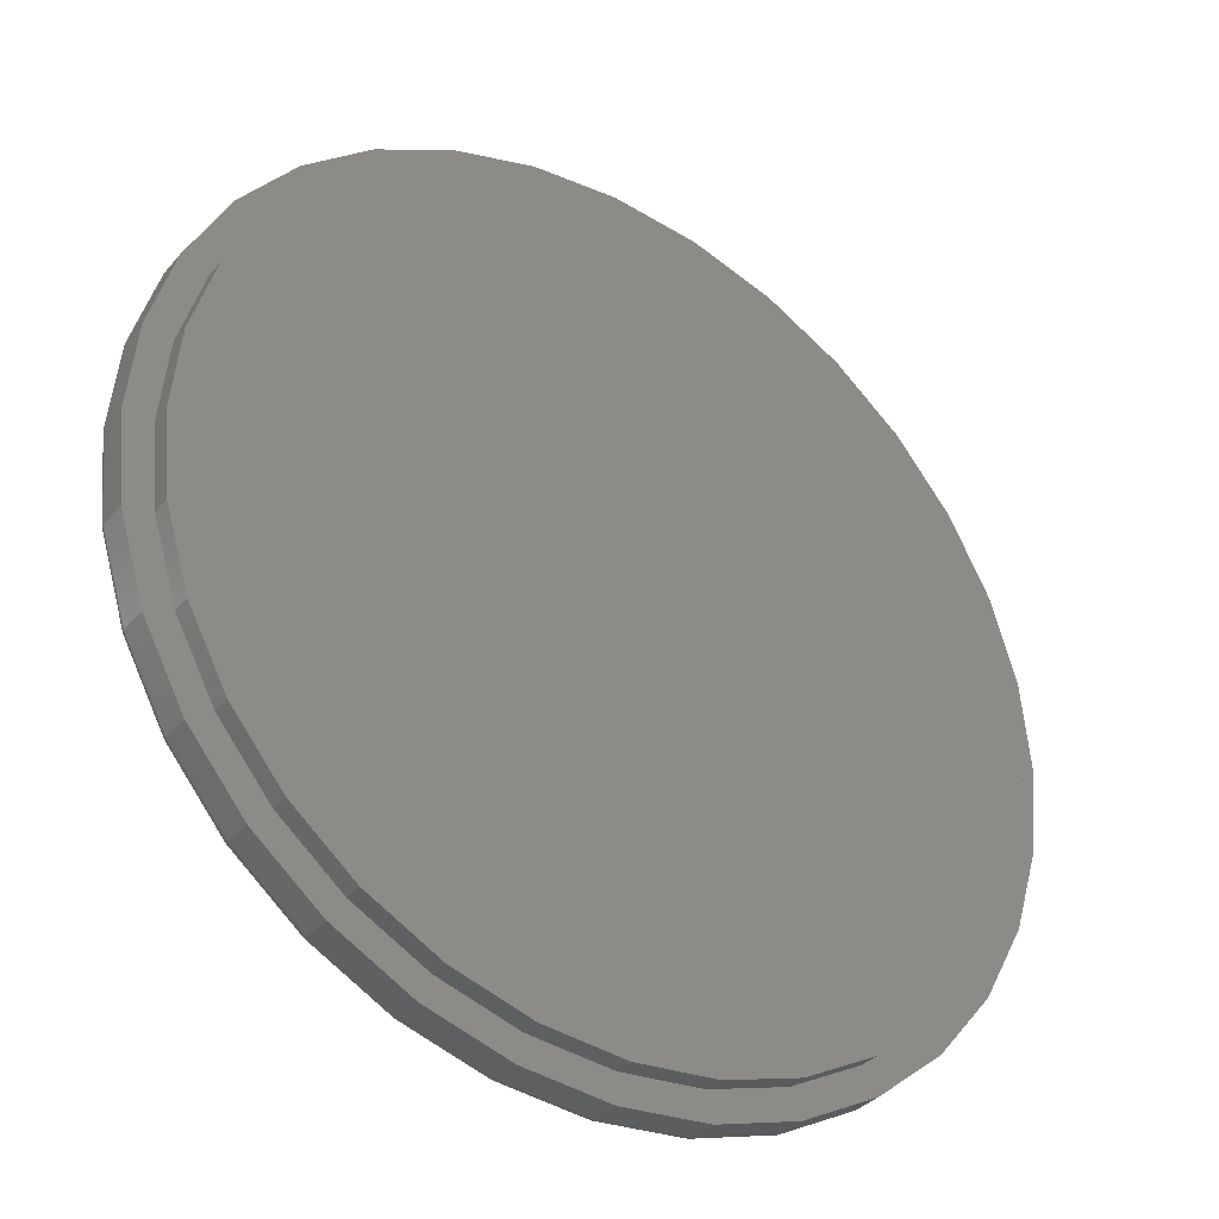
<metadata>
{"format":"stl","ext":"stl","renderer":"f3d","projection":"perspective","resolution":1024,"background":"white","views":[{"elev":-35.1,"azim":-34.5,"up":"+Z"}]}
</metadata>
<code>
# stl→obj: 384 verts, 764 faces
v 0.007566 -0.03125 0.6961
v -0.2761 -0.03125 0.6856
v -0.1282 -0.03125 0.6827
v -0.2588 -0.03125 0.6431
v -0.4044 -0.03125 0.617
v -0.2761 -0.03125 -0.6856
v -0.1282 -0.03125 -0.6827
v -0.2588 -0.03125 -0.6431
v 0.007566 -0.03125 -0.6961
v 0.1434 -0.03125 0.6827
v 0.2919 -0.03125 0.6856
v 0.2739 -0.03125 0.6431
v 0.2919 -0.03125 -0.6856
v 0.4202 -0.03125 -0.617
v 0.2739 -0.03125 -0.6431
v 0.1434 -0.03125 -0.6827
v 0.1527 -0.03125 0.7278
v 0.007895 -0.03125 0.7421
v -0.1369 -0.03125 0.7278
v -0.4044 -0.03125 -0.617
v -0.3791 -0.03125 -0.5787
v -0.5169 -0.03125 -0.5247
v -0.4846 -0.03125 -0.4922
v -0.6091 -0.03125 -0.4123
v -0.5712 -0.03125 -0.3867
v -0.6777 -0.03125 -0.284
v -0.6355 -0.03125 -0.2664
v -0.72 -0.03125 -0.1448
v -0.6751 -0.03125 -0.1358
v -0.7342 -0.03125 8.991e-17
v -0.6885 -0.03125 -9.826e-16
v -0.72 -0.03125 0.1448
v -0.6751 -0.03125 0.1358
v -0.6777 -0.03125 0.284
v -0.6355 -0.03125 0.2664
v -0.6091 -0.03125 0.4123
v -0.5712 -0.03125 0.3867
v -0.5169 -0.03125 0.5247
v -0.4846 -0.03125 0.4922
v -0.3791 -0.03125 0.5787
v -0.1369 -0.03125 -0.7278
v 0.007895 -0.03125 -0.7421
v 0.1527 -0.03125 -0.7278
v 0.4202 -0.03125 0.617
v 0.3943 -0.03125 0.5787
v 0.5326 -0.03125 0.5247
v 0.4997 -0.03125 0.4922
v 0.6249 -0.03125 0.4123
v 0.5863 -0.03125 0.3867
v 0.6935 -0.03125 0.284
v 0.6506 -0.03125 0.2664
v 0.7357 -0.03125 0.1448
v 0.6902 -0.03125 0.1358
v 0.75 -0.03125 -9.185e-17
v 0.7036 -0.03125 3.606e-16
v 0.7357 -0.03125 -0.1448
v 0.6902 -0.03125 -0.1358
v 0.6935 -0.03125 -0.284
v 0.6506 -0.03125 -0.2664
v 0.6249 -0.03125 -0.4123
v 0.5863 -0.03125 -0.3867
v 0.5326 -0.03125 -0.5247
v 0.4997 -0.03125 -0.4922
v 0.3943 -0.03125 -0.5787
v 0.7036 -0.0625 3.606e-16
v 0.6902 -0.0625 -0.1358
v 0.6506 -0.0625 -0.2664
v 0.5863 -0.0625 -0.3867
v 0.4997 -0.0625 -0.4922
v 0.3943 -0.0625 -0.5787
v 0.2739 -0.0625 -0.6431
v 0.1434 -0.0625 -0.6827
v 0.007566 -0.0625 -0.6961
v -0.1282 -0.0625 -0.6827
v -0.2588 -0.0625 -0.6431
v -0.3791 -0.0625 -0.5787
v -0.4846 -0.0625 -0.4922
v -0.5712 -0.0625 -0.3867
v -0.6355 -0.0625 -0.2664
v -0.6751 -0.0625 -0.1358
v -0.6885 -0.0625 -9.826e-16
v -0.6751 -0.0625 0.1358
v -0.6355 -0.0625 0.2664
v -0.5712 -0.0625 0.3867
v -0.4846 -0.0625 0.4922
v -0.3791 -0.0625 0.5787
v -0.2588 -0.0625 0.6431
v -0.1282 -0.0625 0.6827
v 0.007566 -0.0625 0.6961
v 0.1434 -0.0625 0.6827
v 0.2739 -0.0625 0.6431
v 0.3943 -0.0625 0.5787
v 0.4997 -0.0625 0.4922
v 0.5863 -0.0625 0.3867
v 0.6506 -0.0625 0.2664
v 0.6902 -0.0625 0.1358
v 0.007895 0.03125 0.7265
v 0.1496 0.03125 0.7125
v -0.1338 0.03125 0.7125
v 0.007895 0.03125 -0.7265
v -0.1338 0.03125 -0.7125
v 0.1496 0.03125 -0.7125
v -0.2701 0.03125 -0.6712
v 0.2859 0.03125 -0.6712
v -0.3957 0.03125 -0.604
v 0.4115 0.03125 -0.604
v -0.5058 0.03125 -0.5137
v 0.5216 0.03125 -0.5137
v -0.5962 0.03125 -0.4036
v 0.6119 0.03125 -0.4036
v -0.6633 0.03125 -0.278
v 0.6791 0.03125 -0.278
v -0.7046 0.03125 -0.1417
v 0.7204 0.03125 -0.1417
v -0.7186 0.03125 1.174e-16
v 0.7344 0.03125 -2.385e-16
v -0.7046 0.03125 0.1417
v 0.7204 0.03125 0.1417
v -0.6633 0.03125 0.278
v 0.6791 0.03125 0.278
v -0.5962 0.03125 0.4036
v 0.6119 0.03125 0.4036
v -0.5058 0.03125 0.5137
v 0.5216 0.03125 0.5137
v -0.3957 0.03125 0.604
v 0.4115 0.03125 0.604
v -0.2701 0.03125 0.6712
v 0.2859 0.03125 0.6712
v 0.75 0.01562 -9.327e-16
v 0.7357 0.01562 -0.1448
v 0.6935 0.01562 -0.284
v 0.6249 0.01562 -0.4123
v 0.5326 0.01562 -0.5247
v 0.4202 0.01562 -0.617
v 0.2919 0.01562 -0.6856
v 0.1527 0.01562 -0.7278
v 0.007895 0.01562 -0.7421
v -0.1369 0.01562 -0.7278
v -0.2761 0.01562 -0.6856
v -0.4044 0.01562 -0.617
v -0.5169 0.01562 -0.5247
v -0.6091 0.01562 -0.4123
v -0.6777 0.01562 -0.284
v -0.72 0.01562 -0.1448
v -0.7342 0.01562 8.991e-17
v -0.72 0.01562 0.1448
v -0.6777 0.01562 0.284
v -0.6091 0.01562 0.4123
v -0.5169 0.01562 0.5247
v -0.4044 0.01562 0.617
v -0.2761 0.01562 0.6856
v -0.1369 0.01562 0.7278
v 0.007895 0.01562 0.7421
v 0.1527 0.01562 0.7278
v 0.2919 0.01562 0.6856
v 0.4202 0.01562 0.617
v 0.5326 0.01562 0.5247
v 0.6249 0.01562 0.4123
v 0.6935 0.01562 0.284
v 0.7357 0.01562 0.1448
v -0.7339 0.01867 3.886e-16
v -0.7197 0.01867 0.1447
v -0.733 0.0216 3.331e-16
v -0.7188 0.0216 0.1445
v -0.7316 0.02431 3.886e-16
v -0.7174 0.02431 0.1443
v -0.7296 0.02667 3.886e-16
v -0.7155 0.02667 0.1439
v -0.7273 0.02862 3.886e-16
v -0.7131 0.02862 0.1434
v -0.7246 0.03006 3.886e-16
v -0.7105 0.03006 0.1429
v -0.7216 0.03095 3.886e-16
v -0.7076 0.03095 0.1423
v 0.7354 0.01867 0.1447
v 0.7497 0.01867 -1.055e-15
v 0.7346 0.0216 0.1445
v 0.7488 0.0216 -1.055e-15
v 0.7332 0.02431 0.1443
v 0.7474 0.02431 -1.055e-15
v 0.7313 0.02667 0.1439
v 0.7454 0.02667 -9.992e-16
v 0.7289 0.02862 0.1434
v 0.7431 0.02862 -9.992e-16
v 0.7263 0.03006 0.1429
v 0.7404 0.03006 -1.055e-15
v 0.7234 0.03095 0.1423
v 0.7374 0.03095 -1.055e-15
v 0.6932 0.01867 0.2839
v 0.6924 0.0216 0.2835
v 0.6911 0.02431 0.283
v 0.6893 0.02667 0.2822
v 0.6871 0.02862 0.2813
v 0.6846 0.03006 0.2803
v 0.6819 0.03095 0.2792
v 0.6247 0.01867 0.4121
v 0.6239 0.0216 0.4116
v 0.6227 0.02431 0.4108
v 0.6211 0.02667 0.4097
v 0.6192 0.02862 0.4084
v 0.6169 0.03006 0.4069
v 0.6145 0.03095 0.4053
v 0.5324 0.01867 0.5245
v 0.5318 0.0216 0.5239
v 0.5308 0.02431 0.5229
v 0.5294 0.02667 0.5215
v 0.5277 0.02862 0.5198
v 0.5258 0.03006 0.5179
v 0.5237 0.03095 0.5159
v 0.42 0.01867 0.6168
v 0.4195 0.0216 0.616
v 0.4187 0.02431 0.6148
v 0.4176 0.02667 0.6132
v 0.4163 0.02862 0.6113
v 0.4148 0.03006 0.609
v 0.4132 0.03095 0.6066
v 0.2918 0.01867 0.6853
v 0.2914 0.0216 0.6845
v 0.2909 0.02431 0.6832
v 0.2901 0.02667 0.6814
v 0.2892 0.02862 0.6792
v 0.2882 0.03006 0.6767
v 0.2871 0.03095 0.674
v 0.1526 0.01867 0.7276
v 0.1524 0.0216 0.7267
v 0.1522 0.02431 0.7253
v 0.1518 0.02667 0.7234
v 0.1513 0.02862 0.721
v 0.1508 0.03006 0.7184
v 0.1502 0.03095 0.7155
v 0.007895 0.01867 0.7418
v 0.007895 0.0216 0.7409
v 0.007895 0.02431 0.7395
v 0.007895 0.02667 0.7375
v 0.007895 0.02862 0.7352
v 0.007895 0.03006 0.7325
v 0.007895 0.03095 0.7295
v -0.1368 0.01867 0.7276
v -0.1367 0.0216 0.7267
v -0.1364 0.02431 0.7253
v -0.136 0.02667 0.7234
v -0.1355 0.02862 0.721
v -0.135 0.03006 0.7184
v -0.1344 0.03095 0.7155
v -0.276 0.01867 0.6853
v -0.2756 0.0216 0.6845
v -0.2751 0.02431 0.6832
v -0.2743 0.02667 0.6814
v -0.2734 0.02862 0.6792
v -0.2724 0.03006 0.6767
v -0.2713 0.03095 0.674
v -0.4042 0.01867 0.6168
v -0.4037 0.0216 0.616
v -0.4029 0.02431 0.6148
v -0.4019 0.02667 0.6132
v -0.4005 0.02862 0.6113
v -0.399 0.03006 0.609
v -0.3974 0.03095 0.6066
v -0.5166 0.01867 0.5245
v -0.516 0.0216 0.5239
v -0.515 0.02431 0.5229
v -0.5136 0.02667 0.5215
v -0.5119 0.02862 0.5198
v -0.51 0.03006 0.5179
v -0.508 0.03095 0.5159
v -0.6089 0.01867 0.4121
v -0.6082 0.0216 0.4116
v -0.607 0.02431 0.4108
v -0.6053 0.02667 0.4097
v -0.6034 0.02862 0.4084
v -0.6011 0.03006 0.4069
v -0.5987 0.03095 0.4053
v -0.6774 0.01867 0.2839
v -0.6766 0.0216 0.2835
v -0.6753 0.02431 0.283
v -0.6735 0.02667 0.2822
v -0.6713 0.02862 0.2813
v -0.6688 0.03006 0.2803
v -0.6661 0.03095 0.2792
v 0.7354 0.01867 -0.1447
v 0.7346 0.0216 -0.1445
v 0.7332 0.02431 -0.1443
v 0.7313 0.02667 -0.1439
v 0.7289 0.02862 -0.1434
v 0.7263 0.03006 -0.1429
v 0.7234 0.03095 -0.1423
v -0.7197 0.01867 -0.1447
v -0.7188 0.0216 -0.1445
v -0.7174 0.02431 -0.1443
v -0.7155 0.02667 -0.1439
v -0.7131 0.02862 -0.1434
v -0.7105 0.03006 -0.1429
v -0.7076 0.03095 -0.1423
v -0.6774 0.01867 -0.2839
v -0.6766 0.0216 -0.2835
v -0.6753 0.02431 -0.283
v -0.6735 0.02667 -0.2822
v -0.6713 0.02862 -0.2813
v -0.6688 0.03006 -0.2803
v -0.6661 0.03095 -0.2792
v -0.6089 0.01867 -0.4121
v -0.6082 0.0216 -0.4116
v -0.607 0.02431 -0.4108
v -0.6053 0.02667 -0.4097
v -0.6034 0.02862 -0.4084
v -0.6011 0.03006 -0.4069
v -0.5987 0.03095 -0.4053
v -0.5166 0.01867 -0.5245
v -0.516 0.0216 -0.5239
v -0.515 0.02431 -0.5229
v -0.5136 0.02667 -0.5215
v -0.5119 0.02862 -0.5198
v -0.51 0.03006 -0.5179
v -0.508 0.03095 -0.5159
v -0.4042 0.01867 -0.6168
v -0.4037 0.0216 -0.616
v -0.4029 0.02431 -0.6148
v -0.4019 0.02667 -0.6132
v -0.4005 0.02862 -0.6113
v -0.399 0.03006 -0.609
v -0.3974 0.03095 -0.6066
v -0.276 0.01867 -0.6853
v -0.2756 0.0216 -0.6845
v -0.2751 0.02431 -0.6832
v -0.2743 0.02667 -0.6814
v -0.2734 0.02862 -0.6792
v -0.2724 0.03006 -0.6767
v -0.2713 0.03095 -0.674
v -0.1368 0.01867 -0.7276
v -0.1367 0.0216 -0.7267
v -0.1364 0.02431 -0.7253
v -0.136 0.02667 -0.7234
v -0.1355 0.02862 -0.721
v -0.135 0.03006 -0.7184
v -0.1344 0.03095 -0.7155
v 0.007895 0.01867 -0.7418
v 0.007895 0.0216 -0.7409
v 0.007895 0.02431 -0.7395
v 0.007895 0.02667 -0.7375
v 0.007895 0.02862 -0.7352
v 0.007895 0.03006 -0.7325
v 0.007895 0.03095 -0.7295
v 0.1526 0.01867 -0.7276
v 0.1524 0.0216 -0.7267
v 0.1522 0.02431 -0.7253
v 0.1518 0.02667 -0.7234
v 0.1513 0.02862 -0.721
v 0.1508 0.03006 -0.7184
v 0.1502 0.03095 -0.7155
v 0.2918 0.01867 -0.6853
v 0.2914 0.0216 -0.6845
v 0.2909 0.02431 -0.6832
v 0.2901 0.02667 -0.6814
v 0.2892 0.02862 -0.6792
v 0.2882 0.03006 -0.6767
v 0.2871 0.03095 -0.674
v 0.42 0.01867 -0.6168
v 0.4195 0.0216 -0.616
v 0.4187 0.02431 -0.6148
v 0.4176 0.02667 -0.6132
v 0.4163 0.02862 -0.6113
v 0.4148 0.03006 -0.609
v 0.4132 0.03095 -0.6066
v 0.5324 0.01867 -0.5245
v 0.5318 0.0216 -0.5239
v 0.5308 0.02431 -0.5229
v 0.5294 0.02667 -0.5215
v 0.5277 0.02862 -0.5198
v 0.5258 0.03006 -0.5179
v 0.5237 0.03095 -0.5159
v 0.6247 0.01867 -0.4121
v 0.6239 0.0216 -0.4116
v 0.6227 0.02431 -0.4108
v 0.6211 0.02667 -0.4097
v 0.6192 0.02862 -0.4084
v 0.6169 0.03006 -0.4069
v 0.6145 0.03095 -0.4053
v 0.6932 0.01867 -0.2839
v 0.6924 0.0216 -0.2835
v 0.6911 0.02431 -0.283
v 0.6893 0.02667 -0.2822
v 0.6871 0.02862 -0.2813
v 0.6846 0.03006 -0.2803
v 0.6819 0.03095 -0.2792
f 1 2 3
f 4 3 2
f 2 5 4
f 6 7 8
f 9 7 6
f 1 10 11
f 11 10 12
f 13 14 15
f 13 15 16
f 13 16 9
f 11 17 1
f 1 17 18
f 1 18 2
f 2 18 19
f 6 8 20
f 20 8 21
f 20 21 22
f 22 21 23
f 22 23 24
f 24 23 25
f 24 25 26
f 26 25 27
f 26 27 28
f 28 27 29
f 28 29 30
f 30 29 31
f 30 31 32
f 32 31 33
f 32 33 34
f 34 33 35
f 34 35 36
f 36 35 37
f 36 37 38
f 38 37 39
f 38 39 5
f 5 39 40
f 5 40 4
f 6 41 9
f 9 41 42
f 9 42 13
f 13 42 43
f 11 12 44
f 44 12 45
f 44 45 46
f 46 45 47
f 46 47 48
f 48 47 49
f 48 49 50
f 50 49 51
f 50 51 52
f 52 51 53
f 52 53 54
f 54 53 55
f 54 55 56
f 56 55 57
f 56 57 58
f 58 57 59
f 58 59 60
f 60 59 61
f 60 61 62
f 62 61 63
f 62 63 14
f 14 63 64
f 14 64 15
f 55 65 57
f 57 65 66
f 57 66 59
f 59 66 67
f 59 67 61
f 61 67 68
f 61 68 63
f 63 68 69
f 63 69 64
f 64 69 70
f 64 70 15
f 15 70 71
f 15 71 16
f 16 71 72
f 16 72 9
f 9 72 73
f 9 73 7
f 7 73 74
f 7 74 8
f 8 74 75
f 8 75 21
f 21 75 76
f 21 76 23
f 23 76 77
f 23 77 25
f 25 77 78
f 25 78 27
f 27 78 79
f 27 79 29
f 29 79 80
f 29 80 31
f 31 80 81
f 31 81 33
f 33 81 82
f 33 82 35
f 35 82 83
f 35 83 37
f 37 83 84
f 37 84 39
f 39 84 85
f 39 85 40
f 40 85 86
f 40 86 4
f 4 86 87
f 4 87 3
f 3 87 88
f 3 88 1
f 1 88 89
f 1 89 10
f 10 89 90
f 10 90 12
f 12 90 91
f 12 91 45
f 45 91 92
f 45 92 47
f 47 92 93
f 47 93 49
f 49 93 94
f 49 94 51
f 51 94 95
f 51 95 53
f 53 95 96
f 53 96 55
f 55 96 65
f 88 90 89
f 90 88 91
f 91 88 87
f 91 87 92
f 92 87 86
f 92 86 93
f 93 86 85
f 93 85 94
f 94 85 84
f 94 84 95
f 95 84 83
f 95 83 96
f 96 83 82
f 96 82 65
f 65 82 81
f 65 81 66
f 66 81 80
f 66 80 67
f 67 80 79
f 67 79 68
f 68 79 78
f 68 78 69
f 69 78 77
f 69 77 70
f 70 77 76
f 70 76 71
f 71 76 75
f 71 75 72
f 72 75 74
f 72 74 73
f 97 98 99
f 100 101 102
f 102 101 103
f 102 103 104
f 104 103 105
f 104 105 106
f 106 105 107
f 106 107 108
f 108 107 109
f 108 109 110
f 110 109 111
f 110 111 112
f 112 111 113
f 112 113 114
f 114 113 115
f 114 115 116
f 116 115 117
f 116 117 118
f 118 117 119
f 118 119 120
f 120 119 121
f 120 121 122
f 122 121 123
f 122 123 124
f 124 123 125
f 124 125 126
f 126 125 127
f 126 127 128
f 128 127 99
f 128 99 98
f 129 54 130
f 130 54 56
f 130 56 131
f 131 56 58
f 131 58 132
f 132 58 60
f 132 60 133
f 133 60 62
f 133 62 134
f 134 62 14
f 134 14 135
f 135 14 13
f 135 13 136
f 136 13 43
f 136 43 137
f 137 43 42
f 137 42 138
f 138 42 41
f 138 41 139
f 139 41 6
f 139 6 140
f 140 6 20
f 140 20 141
f 141 20 22
f 141 22 142
f 142 22 24
f 142 24 143
f 143 24 26
f 143 26 144
f 144 26 28
f 144 28 145
f 145 28 30
f 145 30 146
f 146 30 32
f 146 32 147
f 147 32 34
f 147 34 148
f 148 34 36
f 148 36 149
f 149 36 38
f 149 38 150
f 150 38 5
f 150 5 151
f 151 5 2
f 151 2 152
f 152 2 19
f 152 19 153
f 153 19 18
f 153 18 154
f 154 18 17
f 154 17 155
f 155 17 11
f 155 11 156
f 156 11 44
f 156 44 157
f 157 44 46
f 157 46 158
f 158 46 48
f 158 48 159
f 159 48 50
f 159 50 160
f 160 50 52
f 160 52 129
f 129 52 54
f 145 146 161
f 161 146 162
f 161 162 163
f 163 162 164
f 163 164 165
f 165 164 166
f 165 166 167
f 167 166 168
f 167 168 169
f 169 168 170
f 169 170 171
f 171 170 172
f 171 172 173
f 173 172 174
f 173 174 115
f 115 174 117
f 160 129 175
f 175 129 176
f 175 176 177
f 177 176 178
f 177 178 179
f 179 178 180
f 179 180 181
f 181 180 182
f 181 182 183
f 183 182 184
f 183 184 185
f 185 184 186
f 185 186 187
f 187 186 188
f 187 188 118
f 118 188 116
f 159 160 189
f 189 160 175
f 189 175 190
f 190 175 177
f 190 177 191
f 191 177 179
f 191 179 192
f 192 179 181
f 192 181 193
f 193 181 183
f 193 183 194
f 194 183 185
f 194 185 195
f 195 185 187
f 195 187 120
f 120 187 118
f 158 159 196
f 196 159 189
f 196 189 197
f 197 189 190
f 197 190 198
f 198 190 191
f 198 191 199
f 199 191 192
f 199 192 200
f 200 192 193
f 200 193 201
f 201 193 194
f 201 194 202
f 202 194 195
f 202 195 122
f 122 195 120
f 157 158 203
f 203 158 196
f 203 196 204
f 204 196 197
f 204 197 205
f 205 197 198
f 205 198 206
f 206 198 199
f 206 199 207
f 207 199 200
f 207 200 208
f 208 200 201
f 208 201 209
f 209 201 202
f 209 202 124
f 124 202 122
f 156 157 210
f 210 157 203
f 210 203 211
f 211 203 204
f 211 204 212
f 212 204 205
f 212 205 213
f 213 205 206
f 213 206 214
f 214 206 207
f 214 207 215
f 215 207 208
f 215 208 216
f 216 208 209
f 216 209 126
f 126 209 124
f 155 156 217
f 217 156 210
f 217 210 218
f 218 210 211
f 218 211 219
f 219 211 212
f 219 212 220
f 220 212 213
f 220 213 221
f 221 213 214
f 221 214 222
f 222 214 215
f 222 215 223
f 223 215 216
f 223 216 128
f 128 216 126
f 154 155 224
f 224 155 217
f 224 217 225
f 225 217 218
f 225 218 226
f 226 218 219
f 226 219 227
f 227 219 220
f 227 220 228
f 228 220 221
f 228 221 229
f 229 221 222
f 229 222 230
f 230 222 223
f 230 223 98
f 98 223 128
f 153 154 231
f 231 154 224
f 231 224 232
f 232 224 225
f 232 225 233
f 233 225 226
f 233 226 234
f 234 226 227
f 234 227 235
f 235 227 228
f 235 228 236
f 236 228 229
f 236 229 237
f 237 229 230
f 237 230 97
f 97 230 98
f 152 153 238
f 238 153 231
f 238 231 239
f 239 231 232
f 239 232 240
f 240 232 233
f 240 233 241
f 241 233 234
f 241 234 242
f 242 234 235
f 242 235 243
f 243 235 236
f 243 236 244
f 244 236 237
f 244 237 99
f 99 237 97
f 151 152 245
f 245 152 238
f 245 238 246
f 246 238 239
f 246 239 247
f 247 239 240
f 247 240 248
f 248 240 241
f 248 241 249
f 249 241 242
f 249 242 250
f 250 242 243
f 250 243 251
f 251 243 244
f 251 244 127
f 127 244 99
f 150 151 252
f 252 151 245
f 252 245 253
f 253 245 246
f 253 246 254
f 254 246 247
f 254 247 255
f 255 247 248
f 255 248 256
f 256 248 249
f 256 249 257
f 257 249 250
f 257 250 258
f 258 250 251
f 258 251 125
f 125 251 127
f 149 150 259
f 259 150 252
f 259 252 260
f 260 252 253
f 260 253 261
f 261 253 254
f 261 254 262
f 262 254 255
f 262 255 263
f 263 255 256
f 263 256 264
f 264 256 257
f 264 257 265
f 265 257 258
f 265 258 123
f 123 258 125
f 148 149 266
f 266 149 259
f 266 259 267
f 267 259 260
f 267 260 268
f 268 260 261
f 268 261 269
f 269 261 262
f 269 262 270
f 270 262 263
f 270 263 271
f 271 263 264
f 271 264 272
f 272 264 265
f 272 265 121
f 121 265 123
f 147 148 273
f 273 148 266
f 273 266 274
f 274 266 267
f 274 267 275
f 275 267 268
f 275 268 276
f 276 268 269
f 276 269 277
f 277 269 270
f 277 270 278
f 278 270 271
f 278 271 279
f 279 271 272
f 279 272 119
f 119 272 121
f 146 147 162
f 162 147 273
f 162 273 164
f 164 273 274
f 164 274 166
f 166 274 275
f 166 275 168
f 168 275 276
f 168 276 170
f 170 276 277
f 170 277 172
f 172 277 278
f 172 278 174
f 174 278 279
f 174 279 117
f 117 279 119
f 129 130 176
f 176 130 280
f 176 280 178
f 178 280 281
f 178 281 180
f 180 281 282
f 180 282 182
f 182 282 283
f 182 283 184
f 184 283 284
f 184 284 186
f 186 284 285
f 186 285 188
f 188 285 286
f 188 286 116
f 116 286 114
f 144 145 287
f 287 145 161
f 287 161 288
f 288 161 163
f 288 163 289
f 289 163 165
f 289 165 290
f 290 165 167
f 290 167 291
f 291 167 169
f 291 169 292
f 292 169 171
f 292 171 293
f 293 171 173
f 293 173 113
f 113 173 115
f 143 144 294
f 294 144 287
f 294 287 295
f 295 287 288
f 295 288 296
f 296 288 289
f 296 289 297
f 297 289 290
f 297 290 298
f 298 290 291
f 298 291 299
f 299 291 292
f 299 292 300
f 300 292 293
f 300 293 111
f 111 293 113
f 142 143 301
f 301 143 294
f 301 294 302
f 302 294 295
f 302 295 303
f 303 295 296
f 303 296 304
f 304 296 297
f 304 297 305
f 305 297 298
f 305 298 306
f 306 298 299
f 306 299 307
f 307 299 300
f 307 300 109
f 109 300 111
f 141 142 308
f 308 142 301
f 308 301 309
f 309 301 302
f 309 302 310
f 310 302 303
f 310 303 311
f 311 303 304
f 311 304 312
f 312 304 305
f 312 305 313
f 313 305 306
f 313 306 314
f 314 306 307
f 314 307 107
f 107 307 109
f 140 141 315
f 315 141 308
f 315 308 316
f 316 308 309
f 316 309 317
f 317 309 310
f 317 310 318
f 318 310 311
f 318 311 319
f 319 311 312
f 319 312 320
f 320 312 313
f 320 313 321
f 321 313 314
f 321 314 105
f 105 314 107
f 139 140 322
f 322 140 315
f 322 315 323
f 323 315 316
f 323 316 324
f 324 316 317
f 324 317 325
f 325 317 318
f 325 318 326
f 326 318 319
f 326 319 327
f 327 319 320
f 327 320 328
f 328 320 321
f 328 321 103
f 103 321 105
f 138 139 329
f 329 139 322
f 329 322 330
f 330 322 323
f 330 323 331
f 331 323 324
f 331 324 332
f 332 324 325
f 332 325 333
f 333 325 326
f 333 326 334
f 334 326 327
f 334 327 335
f 335 327 328
f 335 328 101
f 101 328 103
f 137 138 336
f 336 138 329
f 336 329 337
f 337 329 330
f 337 330 338
f 338 330 331
f 338 331 339
f 339 331 332
f 339 332 340
f 340 332 333
f 340 333 341
f 341 333 334
f 341 334 342
f 342 334 335
f 342 335 100
f 100 335 101
f 136 137 343
f 343 137 336
f 343 336 344
f 344 336 337
f 344 337 345
f 345 337 338
f 345 338 346
f 346 338 339
f 346 339 347
f 347 339 340
f 347 340 348
f 348 340 341
f 348 341 349
f 349 341 342
f 349 342 102
f 102 342 100
f 135 136 350
f 350 136 343
f 350 343 351
f 351 343 344
f 351 344 352
f 352 344 345
f 352 345 353
f 353 345 346
f 353 346 354
f 354 346 347
f 354 347 355
f 355 347 348
f 355 348 356
f 356 348 349
f 356 349 104
f 104 349 102
f 134 135 357
f 357 135 350
f 357 350 358
f 358 350 351
f 358 351 359
f 359 351 352
f 359 352 360
f 360 352 353
f 360 353 361
f 361 353 354
f 361 354 362
f 362 354 355
f 362 355 363
f 363 355 356
f 363 356 106
f 106 356 104
f 133 134 364
f 364 134 357
f 364 357 365
f 365 357 358
f 365 358 366
f 366 358 359
f 366 359 367
f 367 359 360
f 367 360 368
f 368 360 361
f 368 361 369
f 369 361 362
f 369 362 370
f 370 362 363
f 370 363 108
f 108 363 106
f 132 133 371
f 371 133 364
f 371 364 372
f 372 364 365
f 372 365 373
f 373 365 366
f 373 366 374
f 374 366 367
f 374 367 375
f 375 367 368
f 375 368 376
f 376 368 369
f 376 369 377
f 377 369 370
f 377 370 110
f 110 370 108
f 131 132 378
f 378 132 371
f 378 371 379
f 379 371 372
f 379 372 380
f 380 372 373
f 380 373 381
f 381 373 374
f 381 374 382
f 382 374 375
f 382 375 383
f 383 375 376
f 383 376 384
f 384 376 377
f 384 377 112
f 112 377 110
f 130 131 280
f 280 131 378
f 280 378 281
f 281 378 379
f 281 379 282
f 282 379 380
f 282 380 283
f 283 380 381
f 283 381 284
f 284 381 382
f 284 382 285
f 285 382 383
f 285 383 286
f 286 383 384
f 286 384 114
f 114 384 112

</code>
